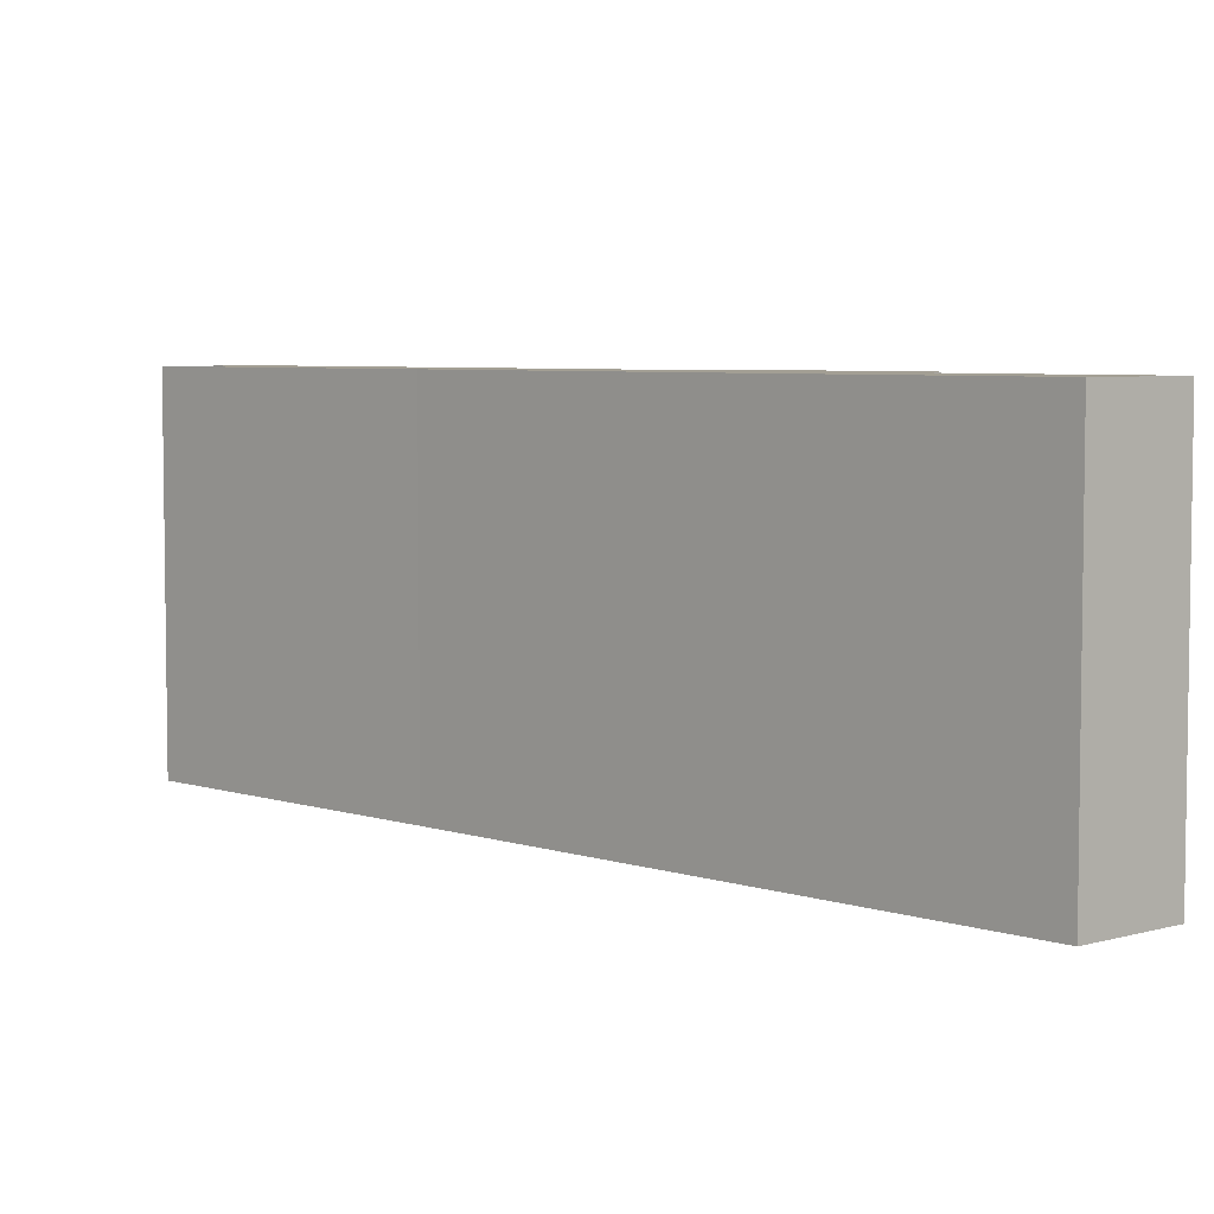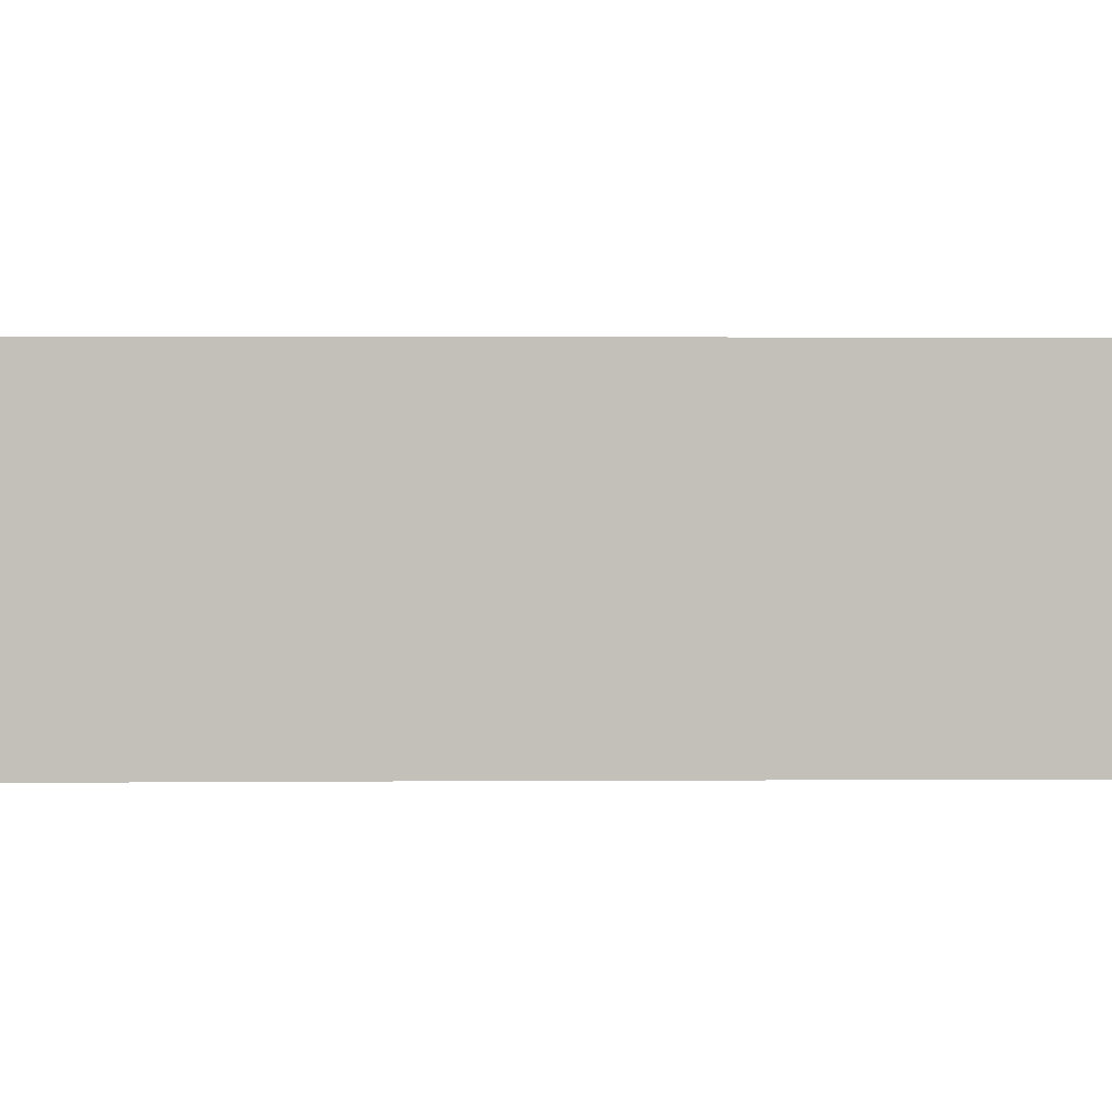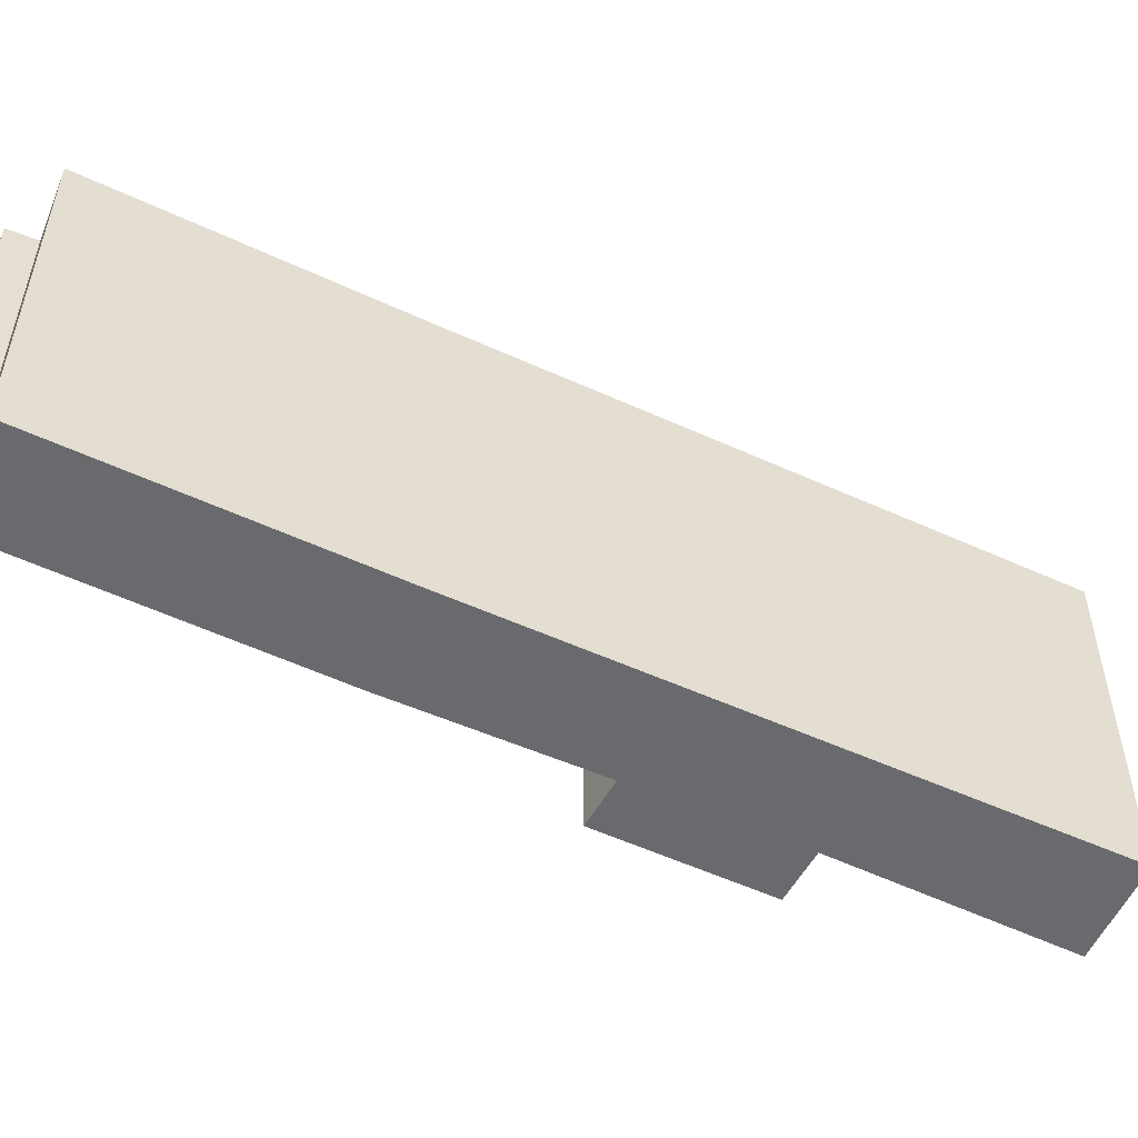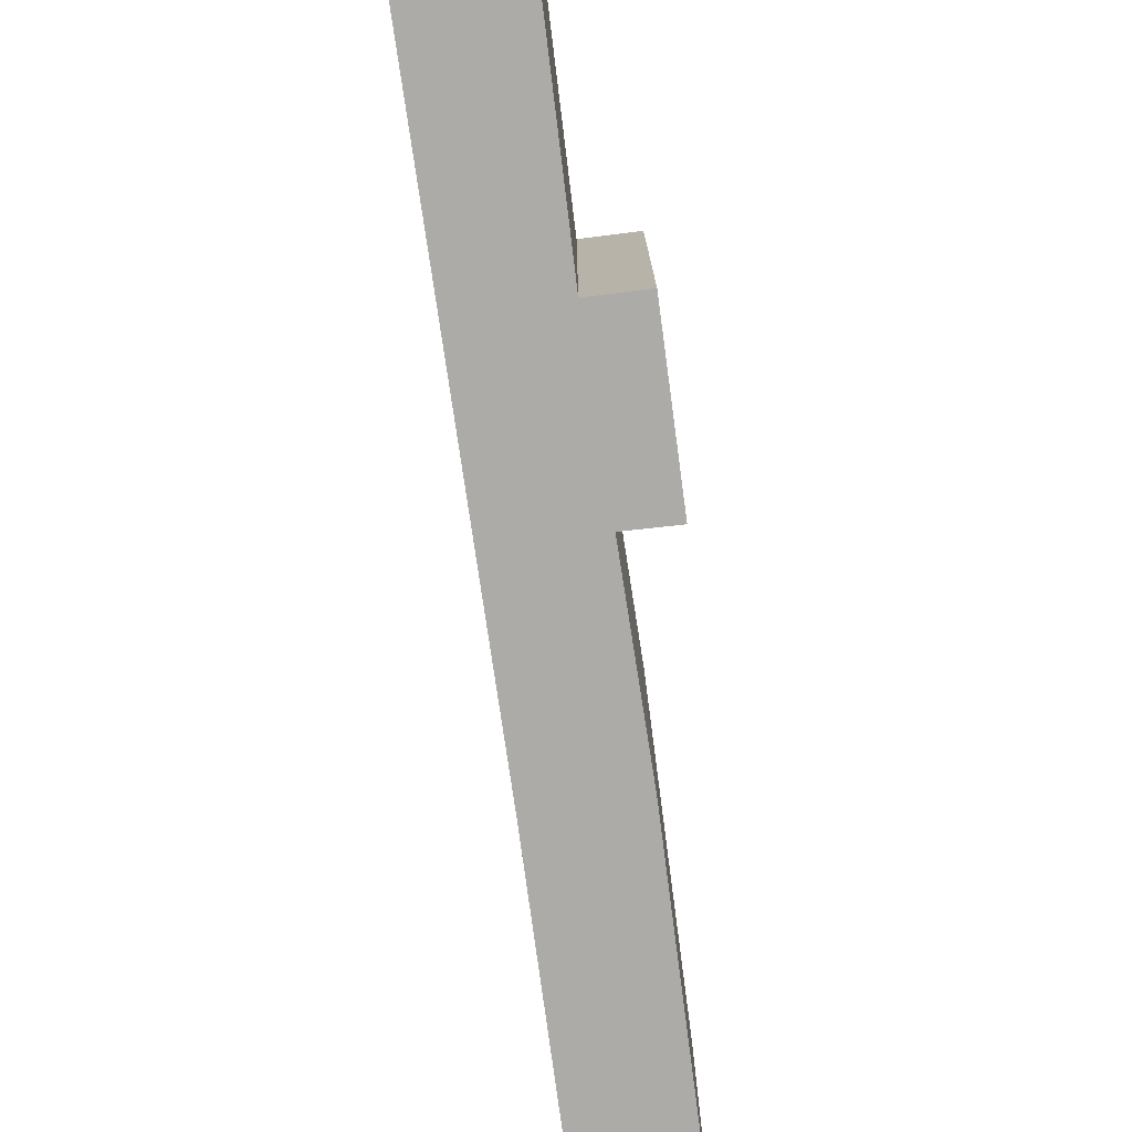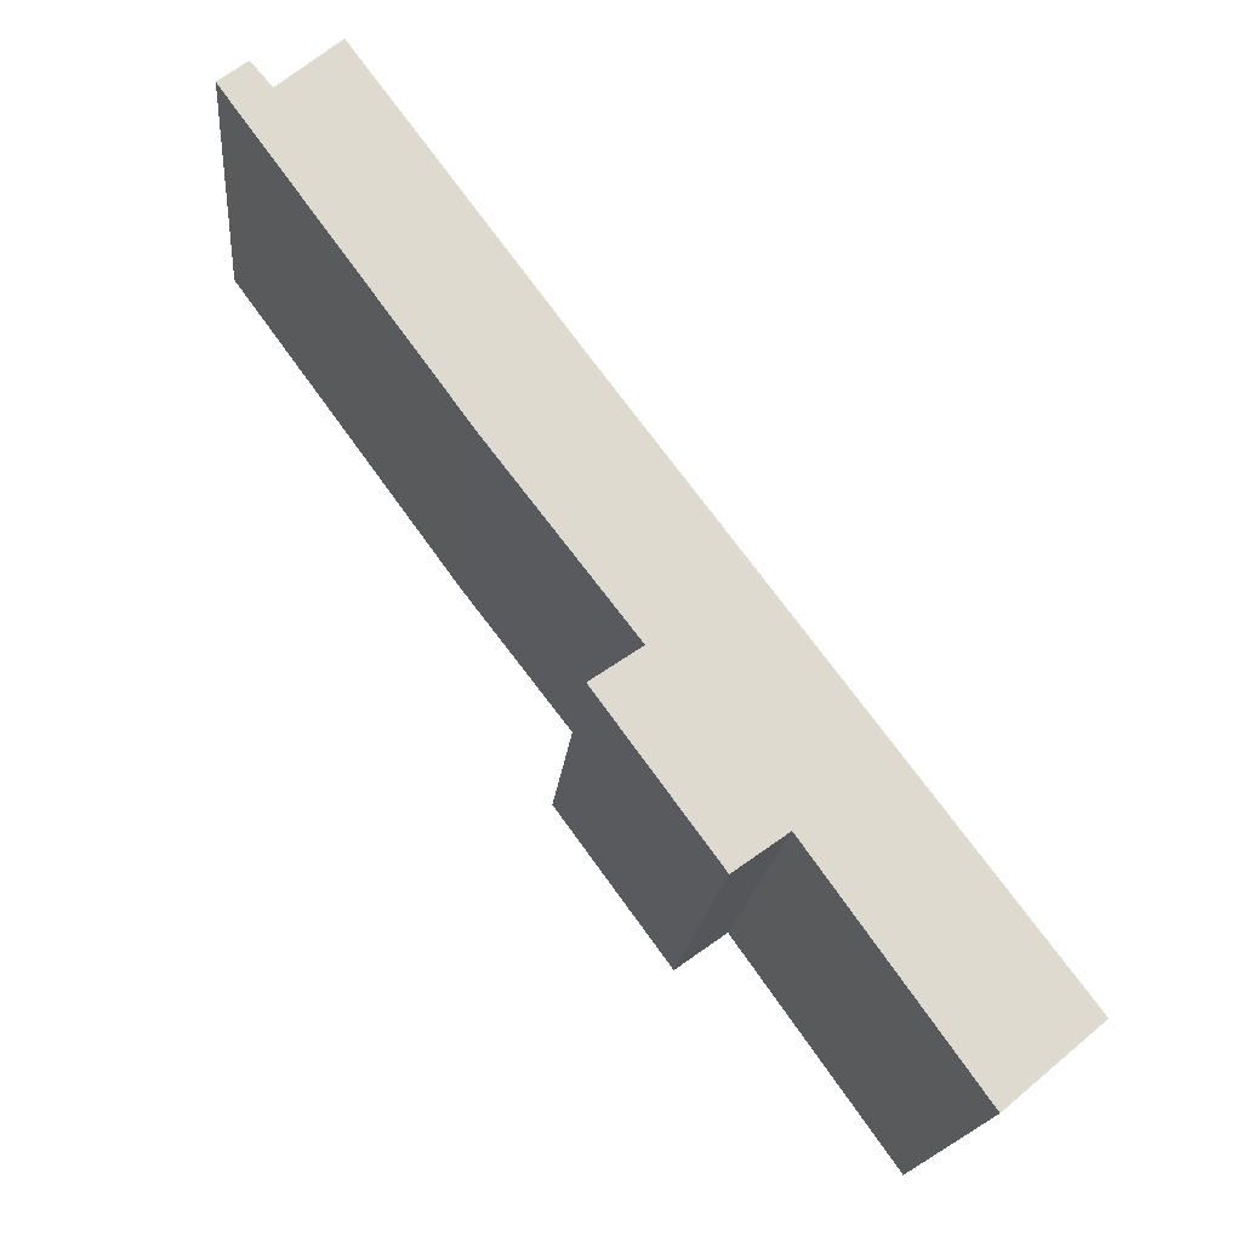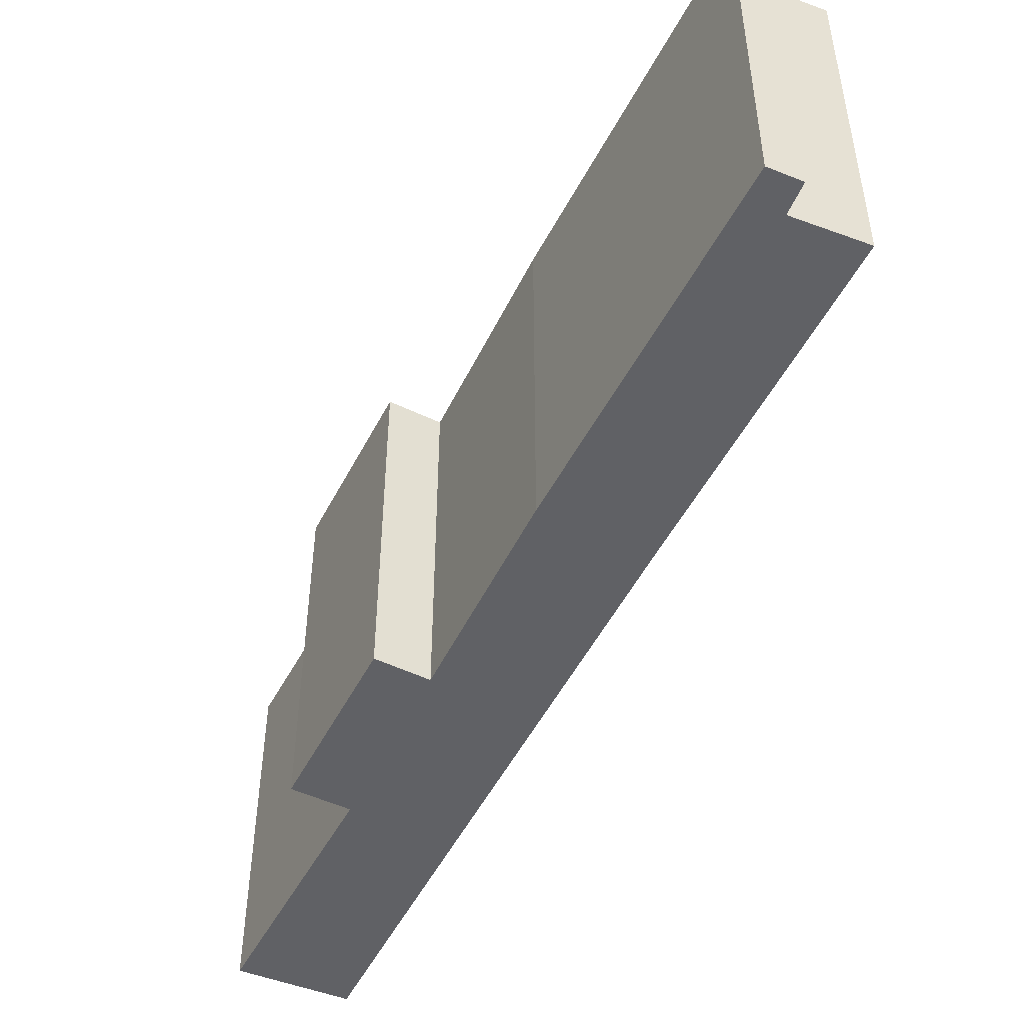
<metadata>
{"format":"obj","ext":"obj","renderer":"f3d","projection":"perspective","resolution":1024,"background":"white","views":[{"elev":5.3,"azim":98.9,"up":"+Y"},{"elev":3.1,"azim":52.0,"up":"+Y"},{"elev":-53.0,"azim":27.1,"up":"+Y"},{"elev":-76.3,"azim":151.4,"up":"+Y"},{"elev":-18.6,"azim":-5.4,"up":"+Z"},{"elev":-50.1,"azim":-62.8,"up":"+Y"}]}
</metadata>
<code>
v  5.89 7.14 -9.723
v  6.768 7.14 -9.112
v  7.952 7.14 -12.53
v  11.83 7.14 -15.97
v  10.82 7.14 -11.03
v  13.49 7.14 -14.59
v  9.125 7.14 -12.19
v  5.9 7.14 -4.443
v  8.92 7.14 -11.91
v  7.985 7.14 -12.58
v  4.233 7.14 -5.817
v  1.991 7.14 0.888
v  0.903 7.14 -0.052
v  0 7.14 4.372e-16
v  0.511 7.14 0.412
v  13.49 8.931e-16 -14.59
v  11.83 9.779e-16 -15.97
v  8.92 7.29e-16 -11.91
v  7.985 7.701e-16 -12.58
v  9.125 7.466e-16 -12.19
v  5.89 5.954e-16 -9.723
v  7.952 7.674e-16 -12.53
v  6.768 5.579e-16 -9.112
v  4.233 3.562e-16 -5.817
v  0 0 0
v  0.511 -2.523e-17 0.412
v  0.903 3.184e-18 -0.052
v  1.991 -5.437e-17 0.888
v  5.9 2.721e-16 -4.443
v  10.82 6.753e-16 -11.03
g defaultobject
f 1 2 3
f 4 5 6
f 5 4 7
f 5 7 8
f 8 7 9
f 8 9 10
f 8 10 3
f 8 3 2
f 8 2 11
f 8 11 12
f 12 11 13
f 13 11 14
f 13 14 15
f 16 4 6
f 4 16 17
f 18 10 9
f 10 18 19
f 17 7 4
f 7 17 9
f 9 17 18
f 18 17 20
f 19 3 10
f 3 19 1
f 1 19 21
f 21 19 22
f 23 11 2
f 11 23 24
f 24 14 11
f 14 24 25
f 21 2 1
f 2 21 23
f 25 15 14
f 15 25 26
f 27 12 13
f 12 27 28
f 26 13 15
f 13 26 27
f 28 8 12
f 8 28 29
f 8 29 5
f 5 29 30
f 5 30 6
f 6 30 16
f 22 23 21
f 25 27 26
f 27 25 24
f 27 24 29
f 29 24 30
f 30 24 23
f 30 23 18
f 18 23 22
f 18 22 19
f 30 18 20
f 30 20 17
f 30 17 16
f 29 28 27

</code>
